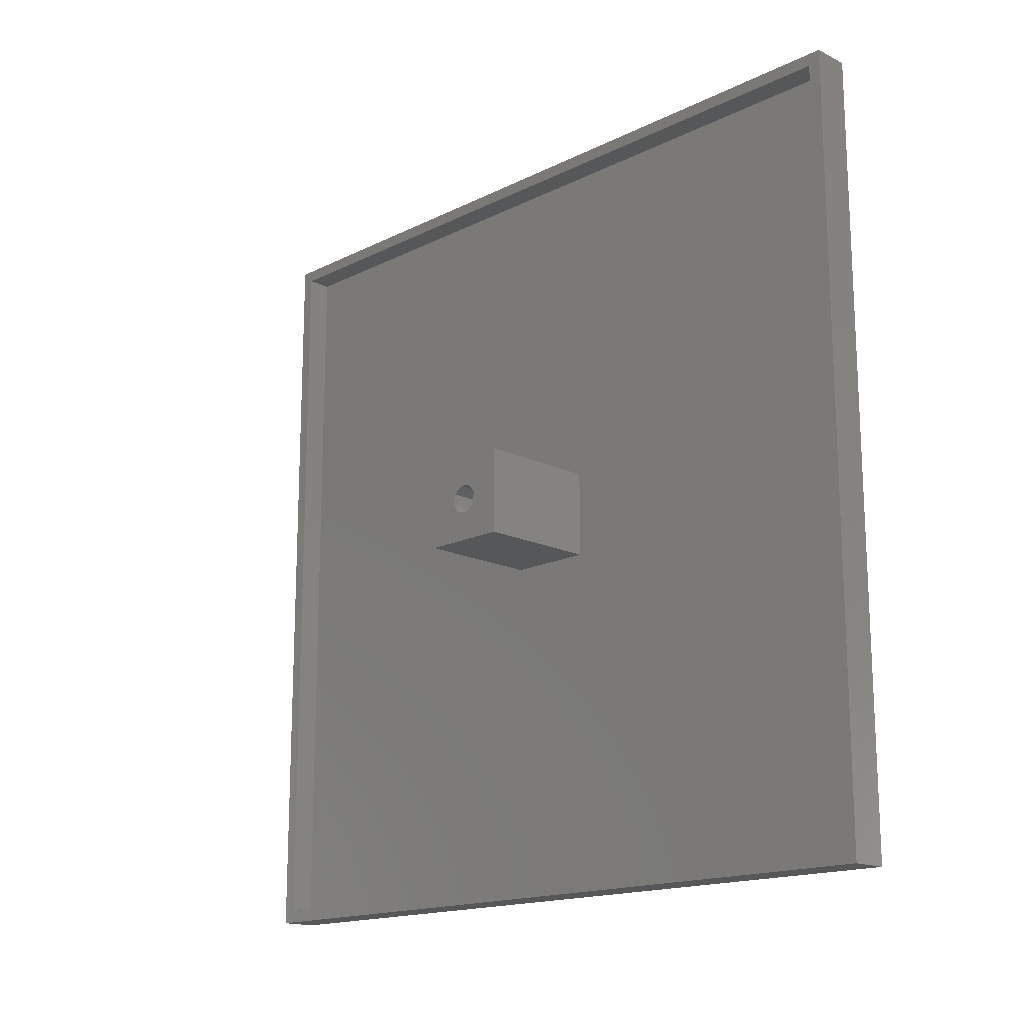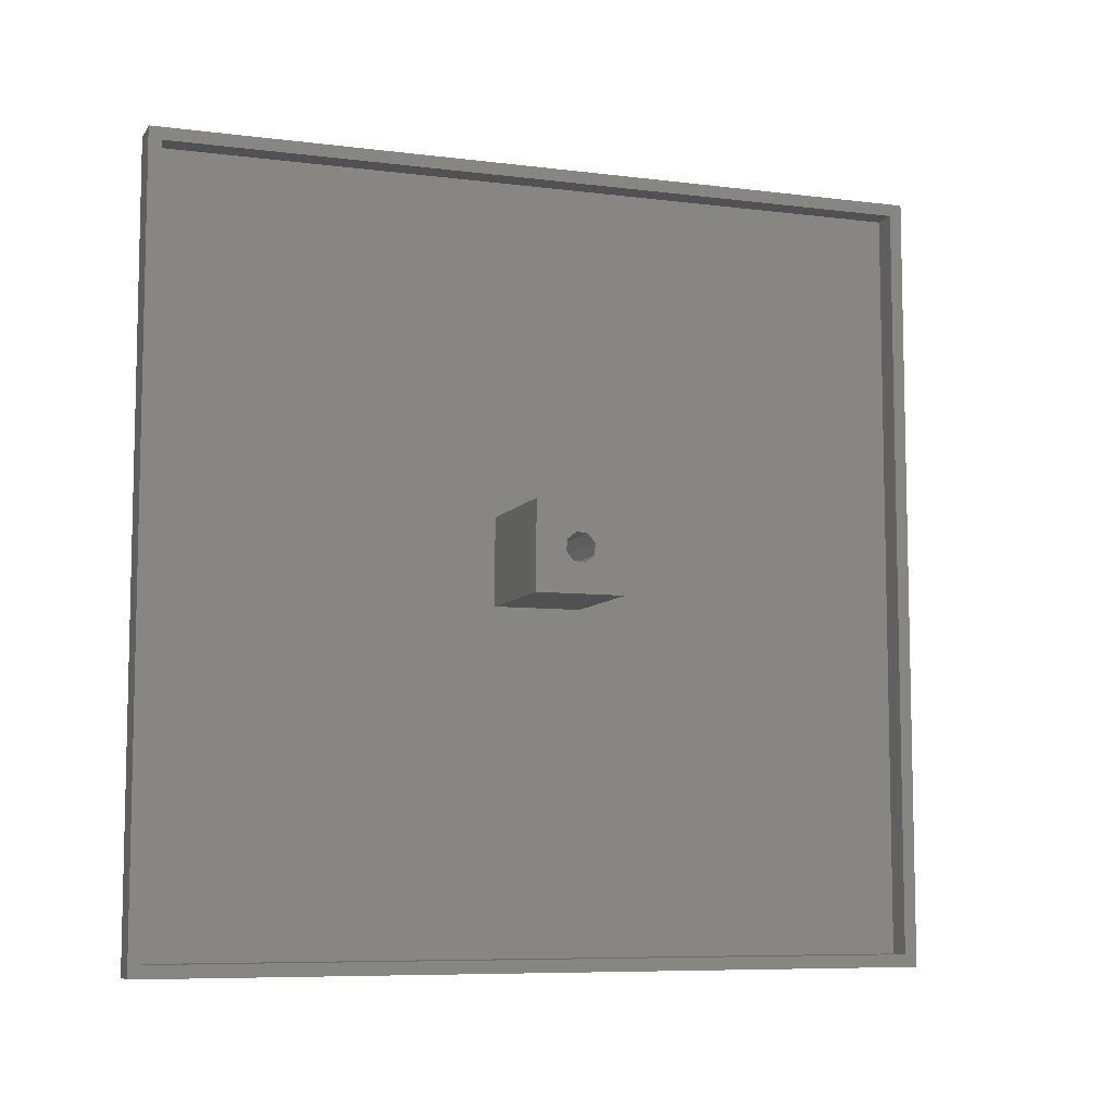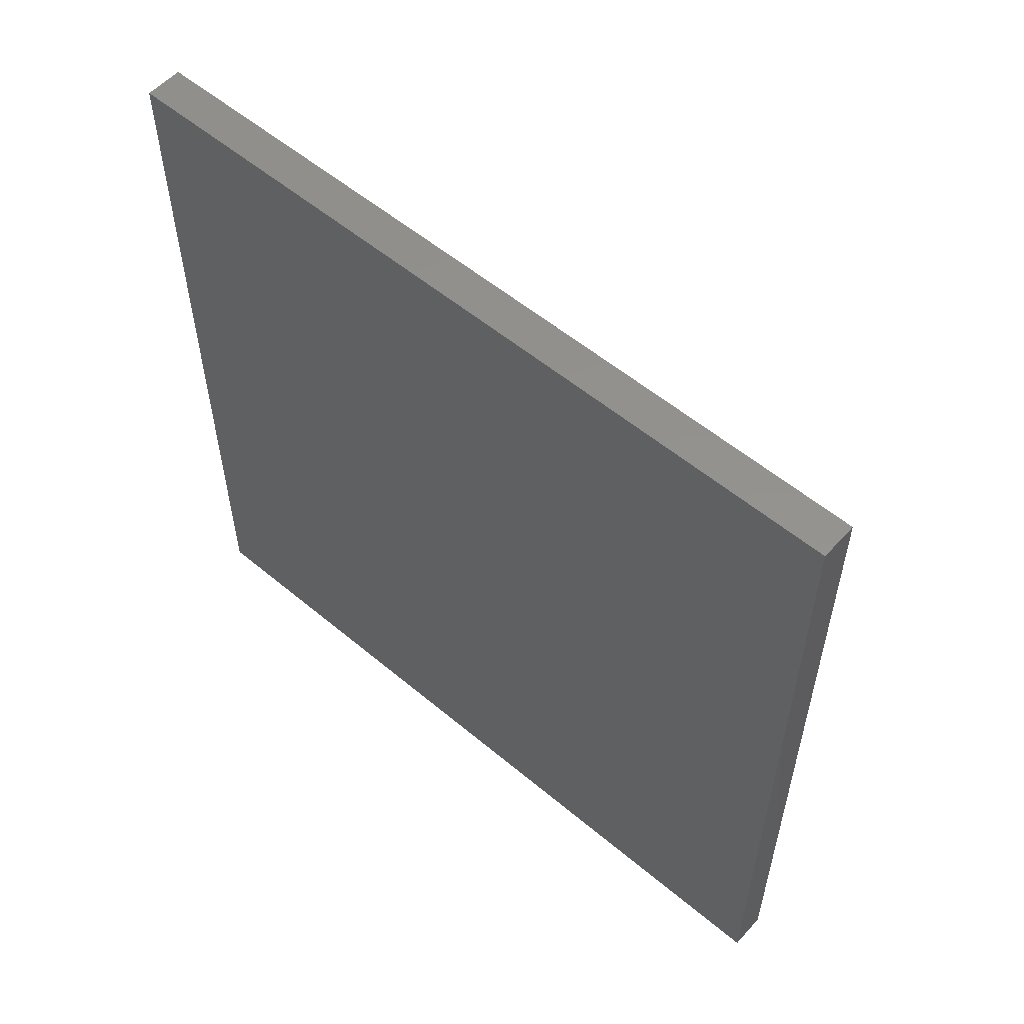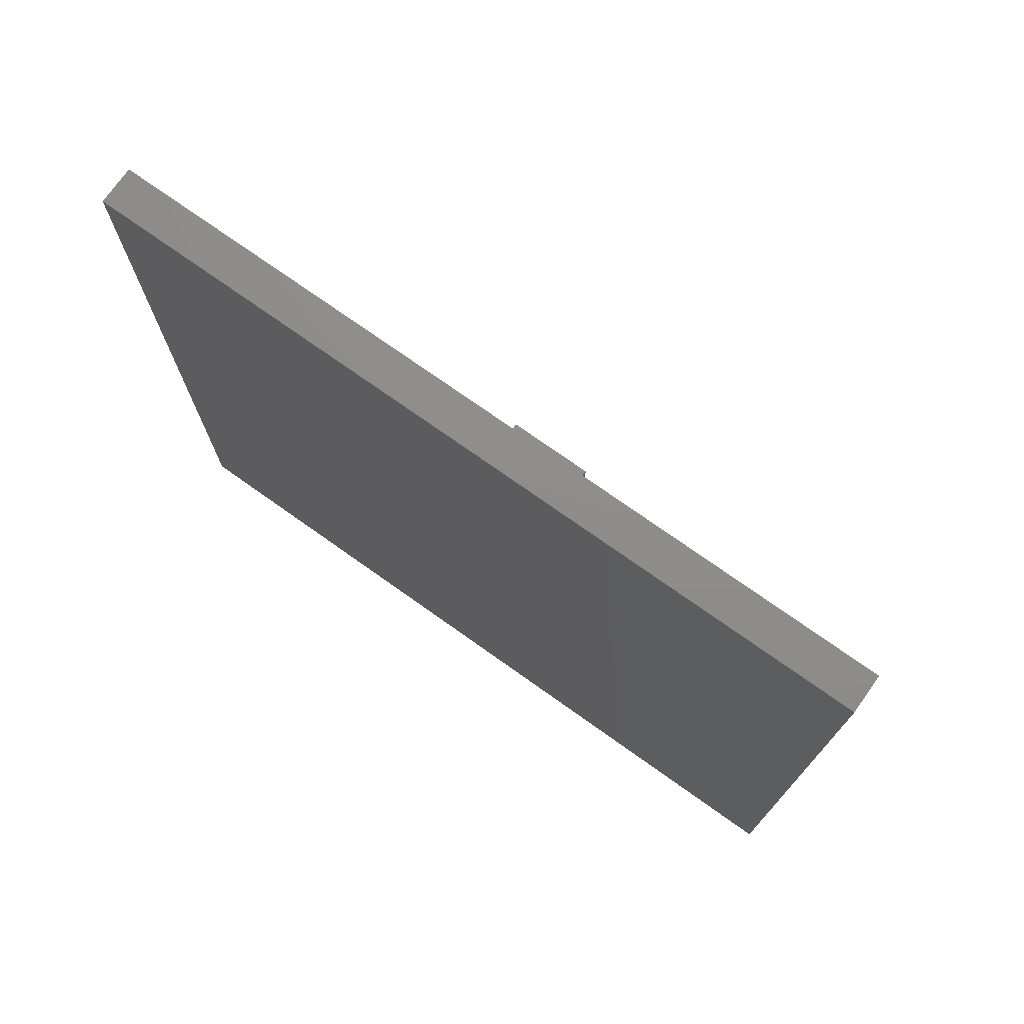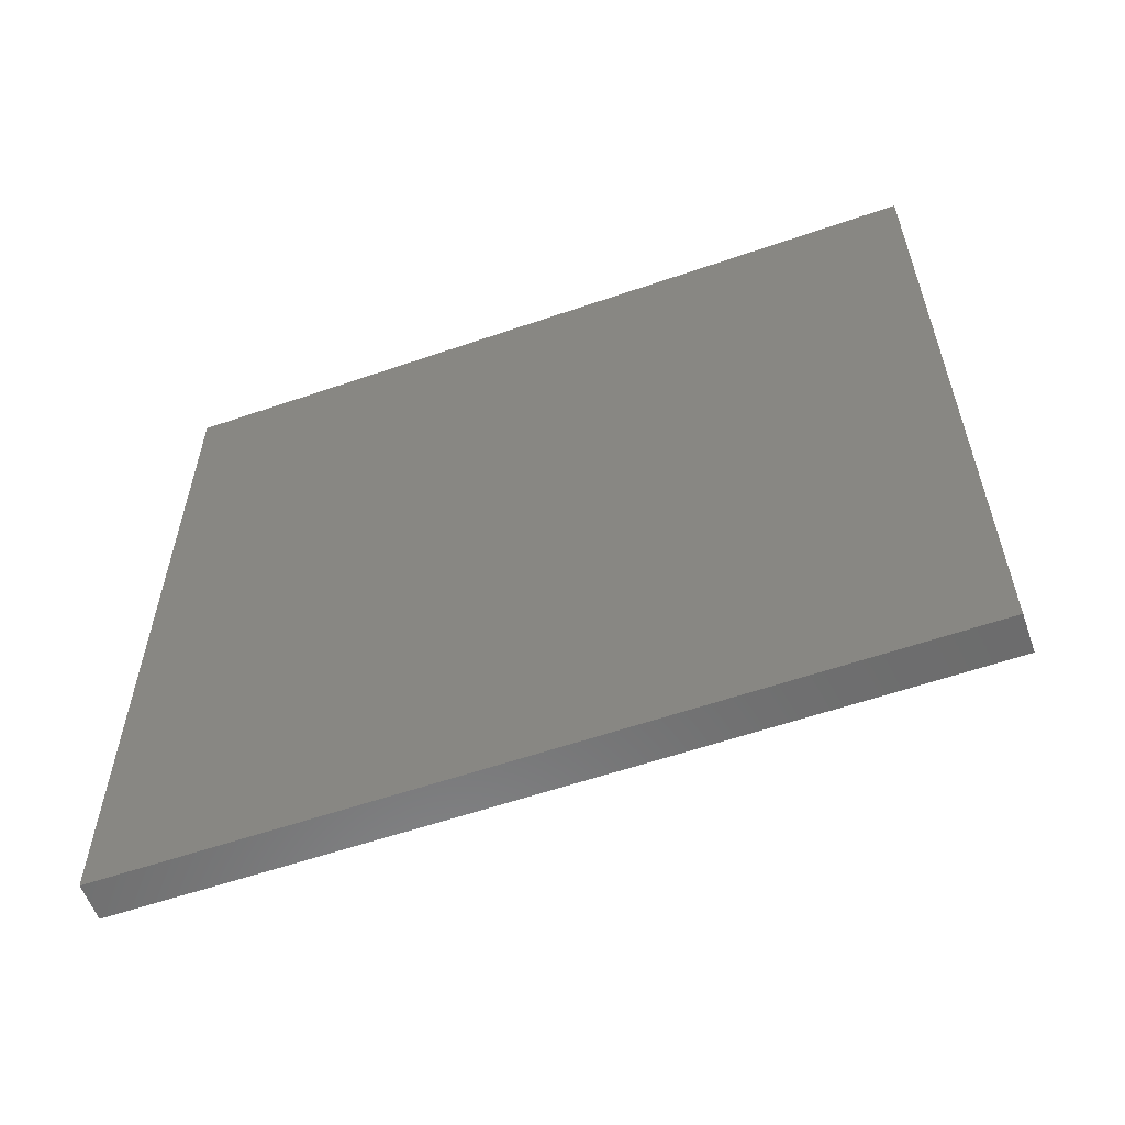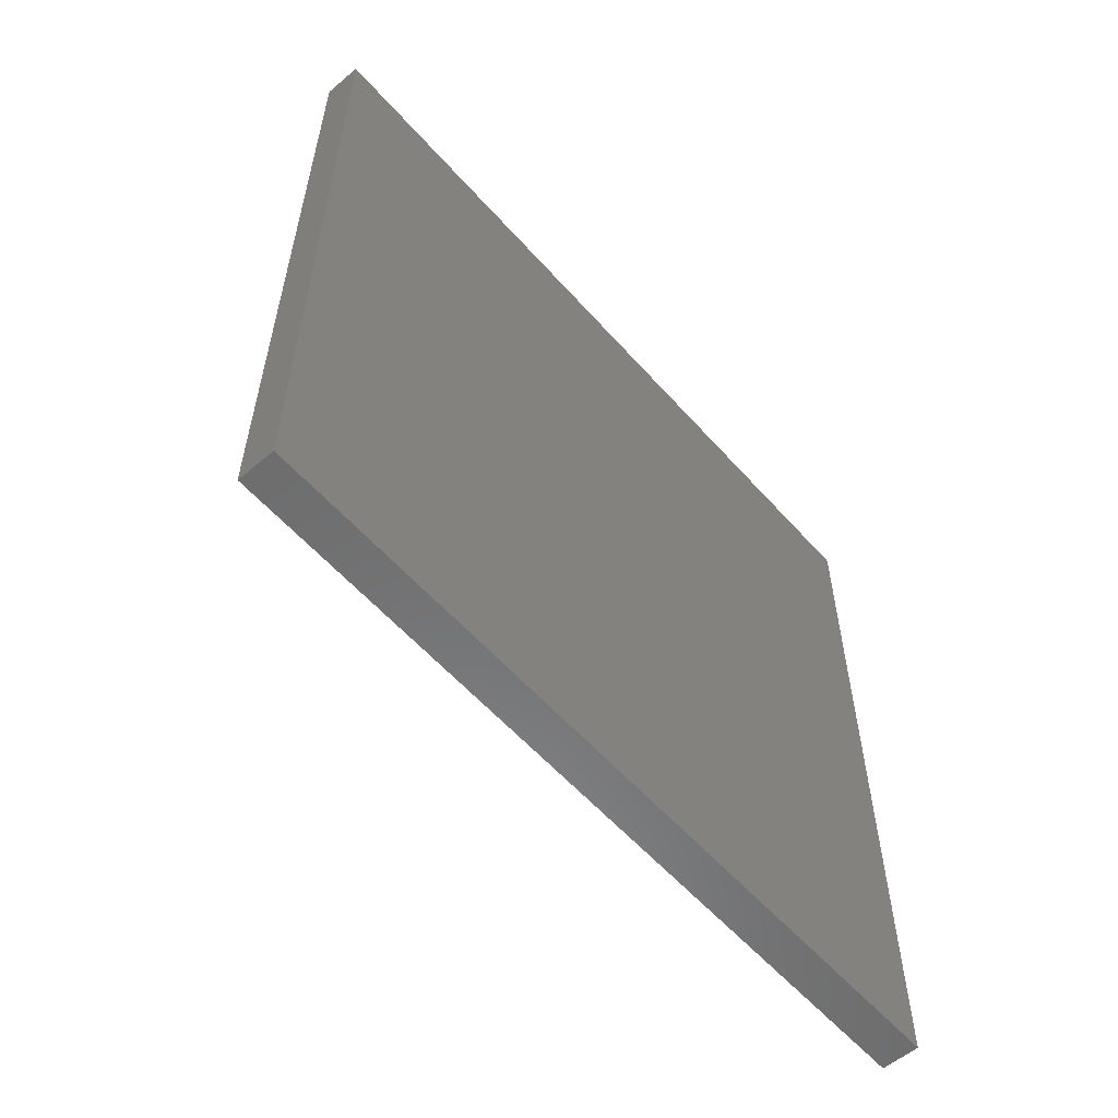
<metadata>
{"format":"stl","ext":"stl","renderer":"f3d","projection":"perspective","resolution":1024,"background":"white","views":[{"elev":-16.4,"azim":-44.7,"up":"+Z"},{"elev":-7.8,"azim":-109.3,"up":"+Y"},{"elev":55.7,"azim":131.3,"up":"+Z"},{"elev":74.0,"azim":125.4,"up":"+Y"},{"elev":-58.4,"azim":109.6,"up":"+Y"},{"elev":-57.7,"azim":41.1,"up":"+Y"}]}
</metadata>
<code>
# stl→obj: 40 verts, 76 faces
v -8 32.08 -32.55
v -8 32.65 -31.84
v -8 35 -35
v -8 28 -35
v -8 28 -28
v -8 30.35 -31.16
v -8 30.45 -32.08
v -8 31.16 -32.65
v -8 35 -28
v -8 31.84 -30.35
v -8 30.92 -30.45
v -8 32.55 -30.92
v -2 30.35 -31.16
v -2 30.45 -32.08
v -2 30.92 -30.45
v -2 31.84 -30.35
v -2 32.55 -30.92
v -2 32.65 -31.84
v -2 32.08 -32.55
v -2 31.16 -32.65
v 2 1 -1
v 2 28 -35
v 2 1 -62
v 2 35 -35
v 2 62 -62
v 2 28 -28
v 2 62 -1
v 2 35 -28
v 0 0 0
v 0 1 -62
v 0 0 -63
v 0 62 -62
v 0 63 -63
v 0 1 -1
v 0 63 0
v 0 62 -1
v 3 0 -63
v 3 63 -63
v 3 0 0
v 3 63 0
f 1 2 3
f 4 5 6
f 4 6 7
f 4 7 8
f 4 8 1
f 4 1 3
f 5 9 10
f 5 10 11
f 5 11 6
f 10 9 12
f 12 9 3
f 12 3 2
f 11 13 6
f 6 13 14
f 6 14 7
f 13 11 15
f 15 11 10
f 15 10 16
f 16 10 12
f 16 12 17
f 1 18 2
f 2 18 17
f 2 17 12
f 18 1 19
f 19 1 8
f 19 8 20
f 20 8 7
f 20 7 14
f 17 15 16
f 15 17 13
f 13 17 18
f 13 18 14
f 14 18 19
f 14 19 20
f 21 22 23
f 23 22 24
f 23 24 25
f 22 21 26
f 26 21 27
f 26 27 28
f 28 27 25
f 28 25 24
f 28 24 9
f 9 24 3
f 24 22 3
f 3 22 4
f 22 26 4
f 4 26 5
f 26 28 5
f 5 28 9
f 29 30 31
f 31 30 32
f 31 32 33
f 30 29 34
f 34 29 35
f 34 35 36
f 36 35 33
f 36 33 32
f 21 34 27
f 27 34 36
f 25 27 32
f 32 27 36
f 25 32 23
f 23 32 30
f 21 23 34
f 34 23 30
f 37 38 39
f 39 38 40
f 39 40 29
f 29 40 35
f 38 33 40
f 40 33 35
f 38 37 33
f 33 37 31
f 39 29 37
f 37 29 31

</code>
